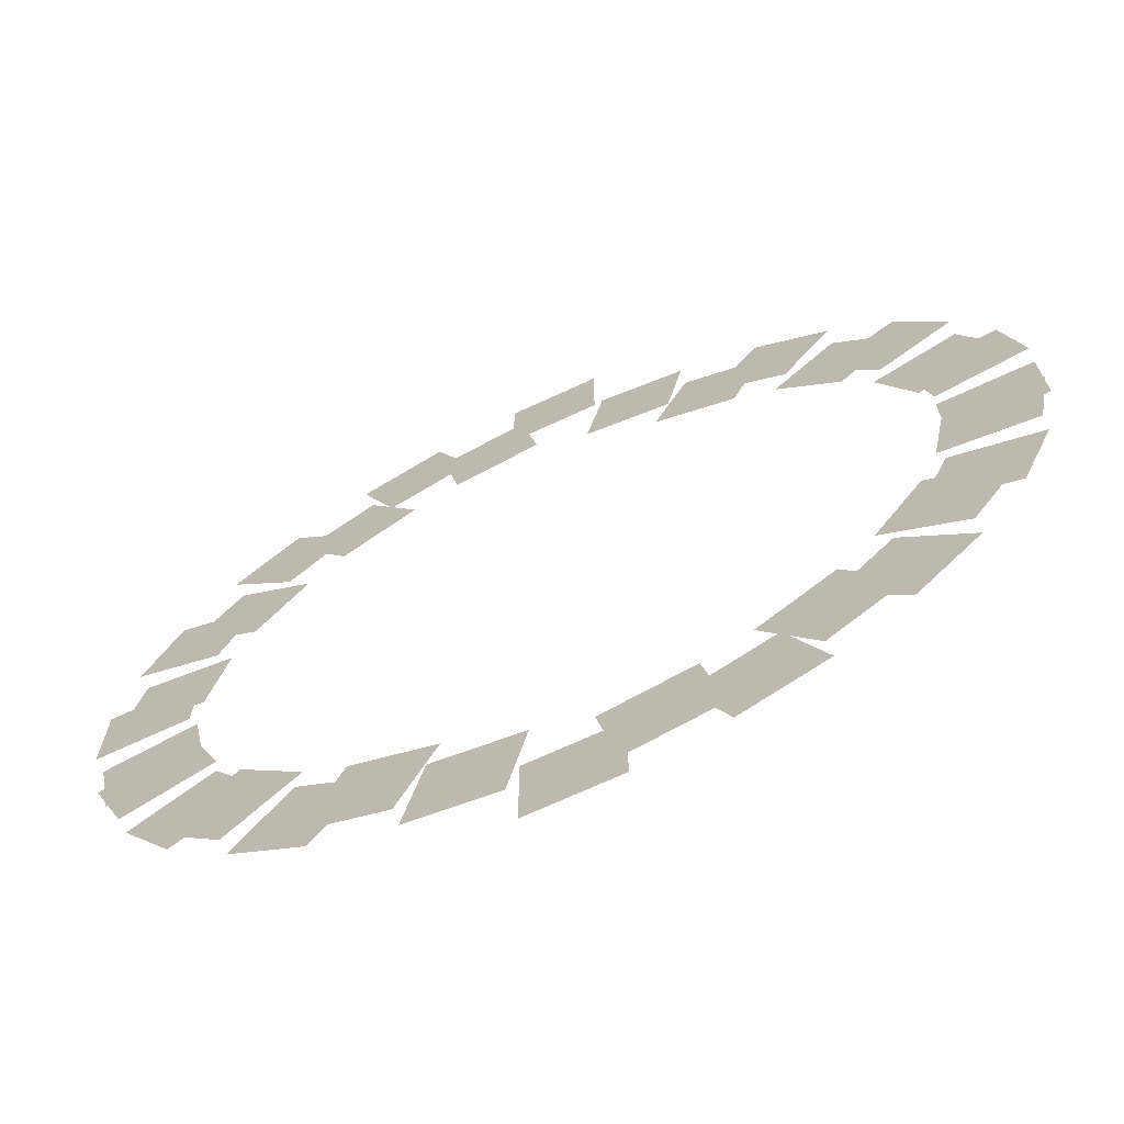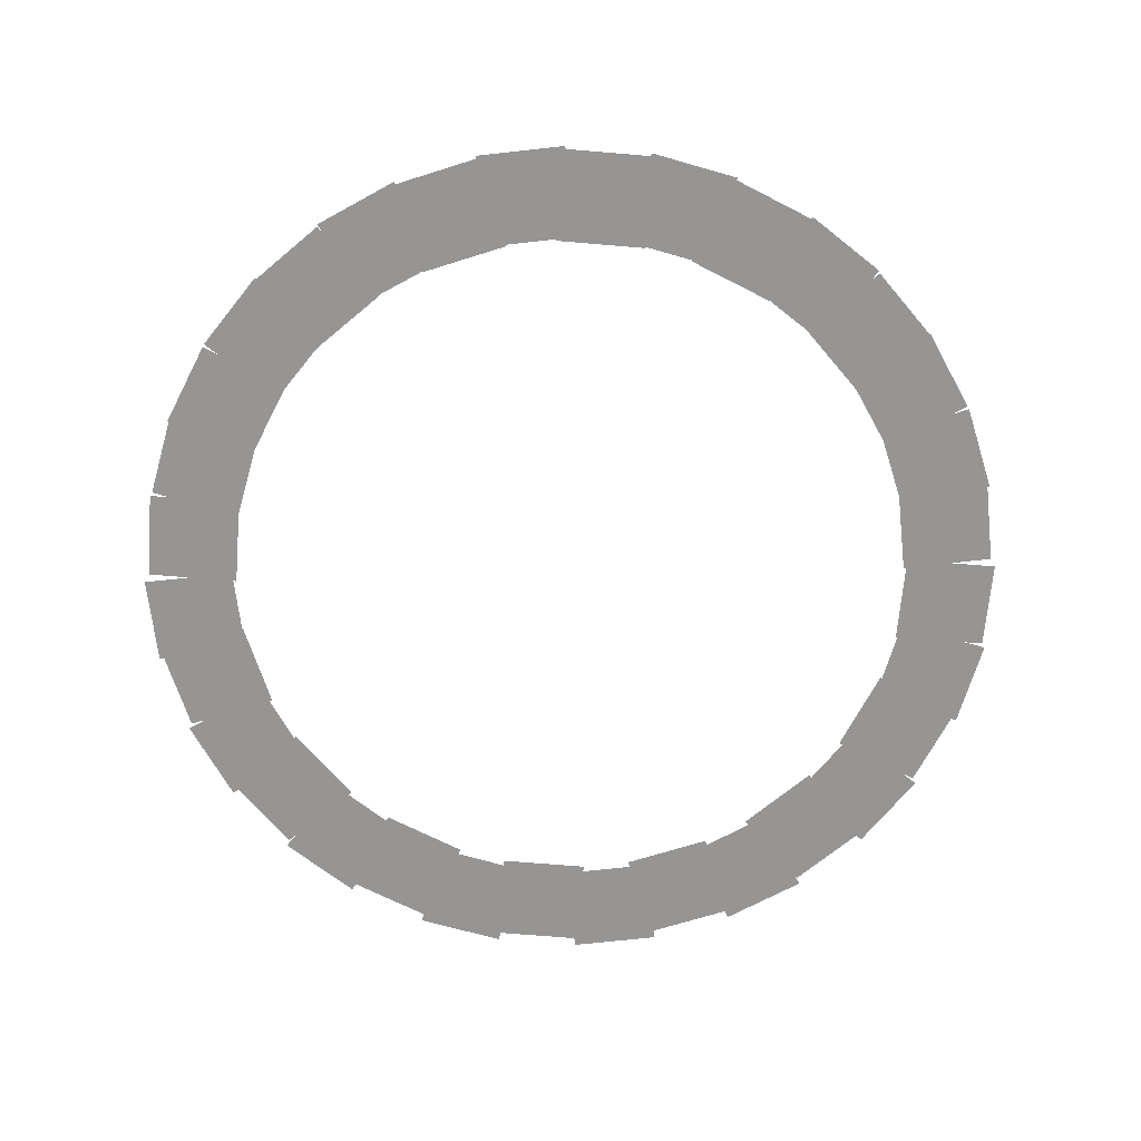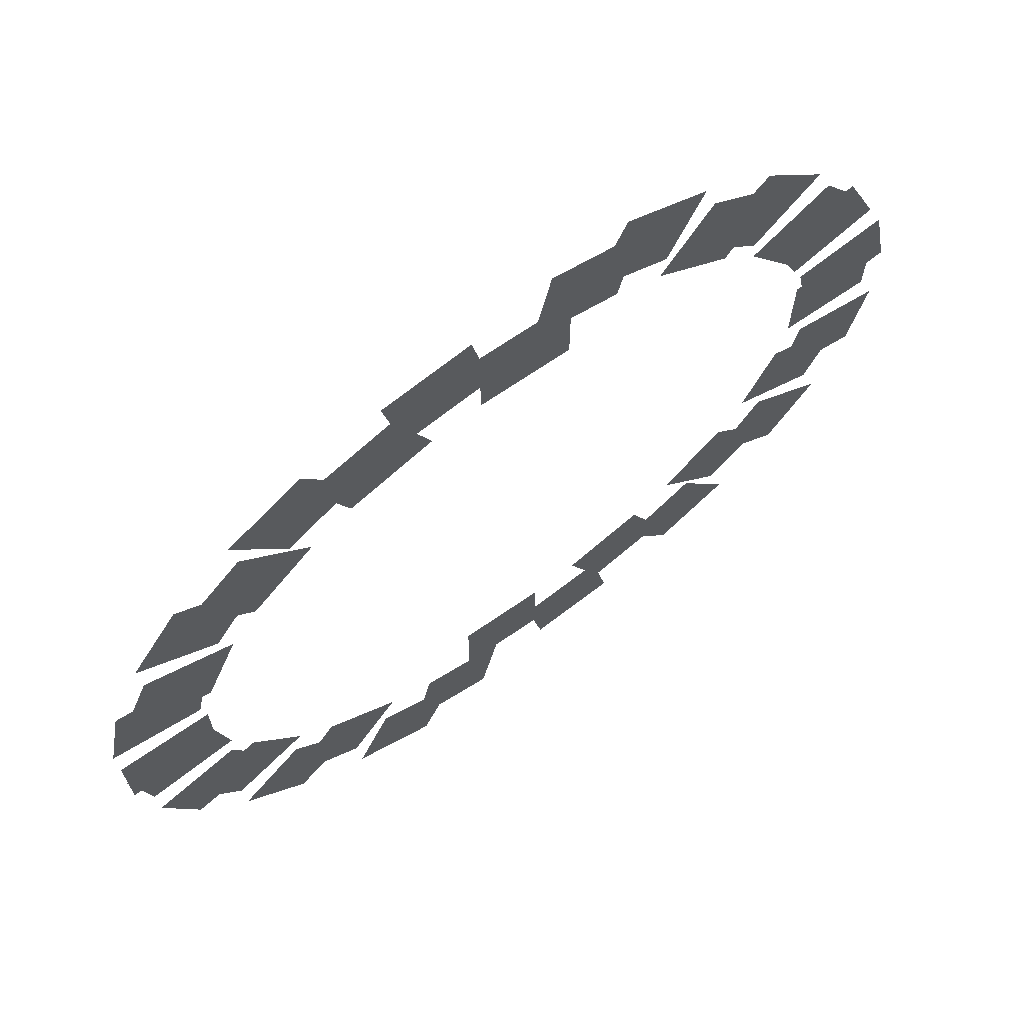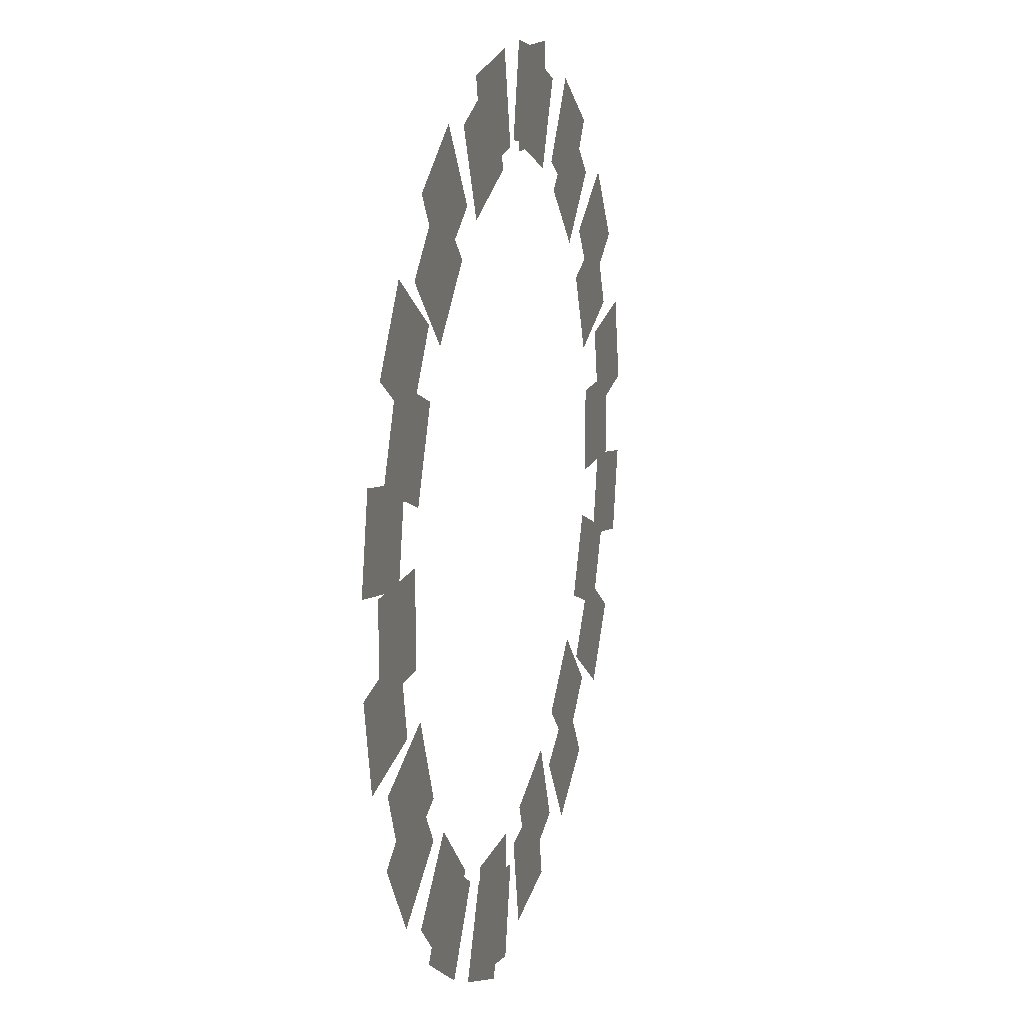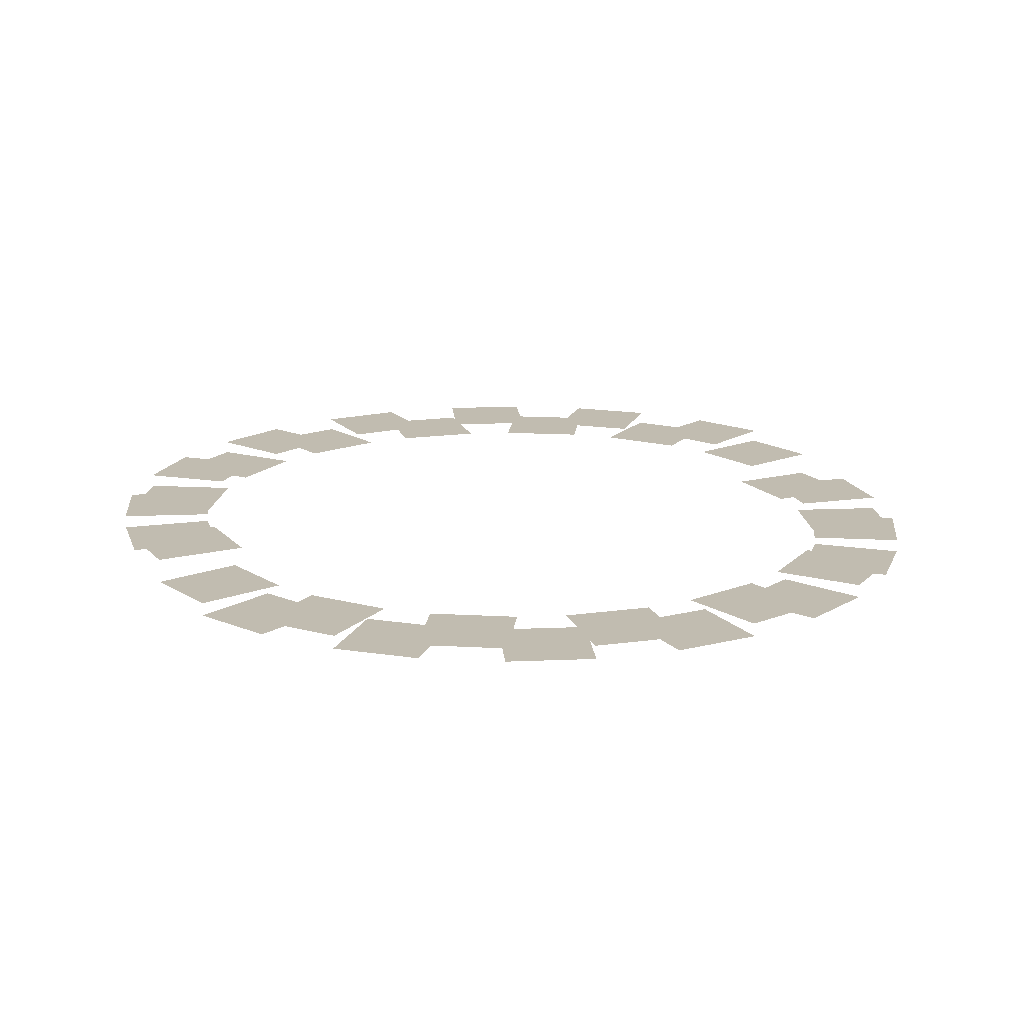
<metadata>
{"format":"obj","ext":"obj","renderer":"f3d","projection":"perspective","resolution":1024,"background":"white","views":[{"elev":-69.8,"azim":-155.1,"up":"+Y"},{"elev":-67.5,"azim":-83.6,"up":"+Z"},{"elev":68.9,"azim":145.4,"up":"+Y"},{"elev":15.1,"azim":106.3,"up":"+Y"},{"elev":16.5,"azim":62.6,"up":"+Z"}]}
</metadata>
<code>
v 49.27 147.5 -1148
v 10.92 155.1 -1148
v 18.86 195 -1148
v 57.21 187.4 -1148
v 102 117.4 -1148
v 69.44 139.1 -1148
v 92.05 173 -1148
v 124.6 151.2 -1148
v 139.1 69.44 -1148
v 117.4 102 -1148
v 151.2 124.6 -1148
v 173 92.05 -1148
v 155.1 10.92 -1148
v 147.5 49.27 -1148
v 187.4 57.21 -1148
v 195 18.86 -1148
v 147.5 -49.27 -1148
v 155.1 -10.92 -1148
v 195 -18.86 -1148
v 187.4 -57.21 -1148
v 117.4 -102 -1148
v 139.1 -69.44 -1148
v 173 -92.05 -1148
v 151.2 -124.6 -1148
v 69.44 -139.1 -1148
v 102 -117.4 -1148
v 124.6 -151.2 -1148
v 92.05 -173 -1148
v 10.92 -155.1 -1148
v 49.27 -147.5 -1148
v 57.21 -187.4 -1148
v 18.86 -195 -1148
v -10.92 -155.1 -1143
v -49.27 -147.5 -1143
v -57.21 -187.4 -1143
v -18.86 -195 -1143
v -69.44 -139.1 -1143
v -102 -117.4 -1143
v -124.6 -151.2 -1143
v -92.05 -173 -1143
v -117.4 -102 -1143
v -139.1 -69.44 -1143
v -173 -92.05 -1143
v -151.2 -124.6 -1143
v -147.5 -49.27 -1143
v -155.1 -10.92 -1143
v -195 -18.86 -1143
v -187.4 -57.21 -1143
v -155.1 10.92 -1143
v -147.5 49.27 -1143
v -187.4 57.21 -1143
v -195 18.86 -1143
v -139.1 69.44 -1143
v -117.4 102 -1143
v -151.2 124.6 -1143
v -173 92.05 -1143
v -102 117.4 -1143
v -69.44 139.1 -1143
v -92.05 173 -1143
v -124.6 151.2 -1143
v -49.27 147.5 -1143
v -10.92 155.1 -1143
v -18.86 195 -1143
v -57.21 187.4 -1143
v -19.55 154.3 -1154
v 19.55 154.3 -1154
v 19.55 195 -1154
v -19.55 195 -1154
v 40.97 150 -1154
v 77.09 135 -1154
v 92.67 172.6 -1154
v 56.54 187.6 -1154
v 95.25 122.9 -1154
v 122.9 95.25 -1154
v 151.7 124 -1154
v 124 151.7 -1154
v 135 77.09 -1154
v 150 40.97 -1154
v 187.6 56.54 -1154
v 172.6 92.67 -1154
v 154.2 19.55 -1154
v 154.2 -19.55 -1154
v 194.9 -19.55 -1154
v 194.9 19.55 -1154
v 150 -40.97 -1154
v 135 -77.09 -1154
v 172.6 -92.67 -1154
v 187.6 -56.54 -1154
v 122.9 -95.25 -1154
v 95.25 -122.9 -1154
v 124 -151.7 -1154
v 151.7 -124 -1154
v 77.09 -135 -1154
v 40.97 -150 -1154
v 56.54 -187.6 -1154
v 92.67 -172.6 -1154
v -19.55 -154.2 -1137
v 19.55 -154.2 -1137
v 19.55 -194.9 -1137
v -19.55 -194.9 -1137
v -77.09 -135 -1137
v -40.97 -150 -1137
v -56.54 -187.6 -1137
v -92.67 -172.6 -1137
v -122.9 -95.25 -1137
v -95.25 -122.9 -1137
v -124 -151.7 -1137
v -151.7 -124 -1137
v -150 -40.97 -1137
v -135 -77.09 -1137
v -172.6 -92.67 -1137
v -187.6 -56.54 -1137
v -154.2 19.55 -1137
v -154.2 -19.55 -1137
v -194.9 -19.55 -1137
v -194.9 19.55 -1137
v -135 77.09 -1137
v -150 40.97 -1137
v -187.6 56.54 -1137
v -172.6 92.67 -1137
v -95.25 122.9 -1137
v -122.9 95.25 -1137
v -151.7 124 -1137
v -124 151.7 -1137
v -40.97 150 -1137
v -77.09 135 -1137
v -92.67 172.6 -1137
v -56.54 187.6 -1137
f 1 2 3 4
f 5 6 7 8
f 9 10 11 12
f 13 14 15 16
f 17 18 19 20
f 21 22 23 24
f 25 26 27 28
f 29 30 31 32
f 33 34 35 36
f 37 38 39 40
f 41 42 43 44
f 45 46 47 48
f 49 50 51 52
f 53 54 55 56
f 57 58 59 60
f 61 62 63 64
f 65 66 67 68
f 69 70 71 72
f 73 74 75 76
f 77 78 79 80
f 81 82 83 84
f 85 86 87 88
f 89 90 91 92
f 93 94 95 96
f 97 98 99 100
f 101 102 103 104
f 105 106 107 108
f 109 110 111 112
f 113 114 115 116
f 117 118 119 120
f 121 122 123 124
f 125 126 127 128

</code>
